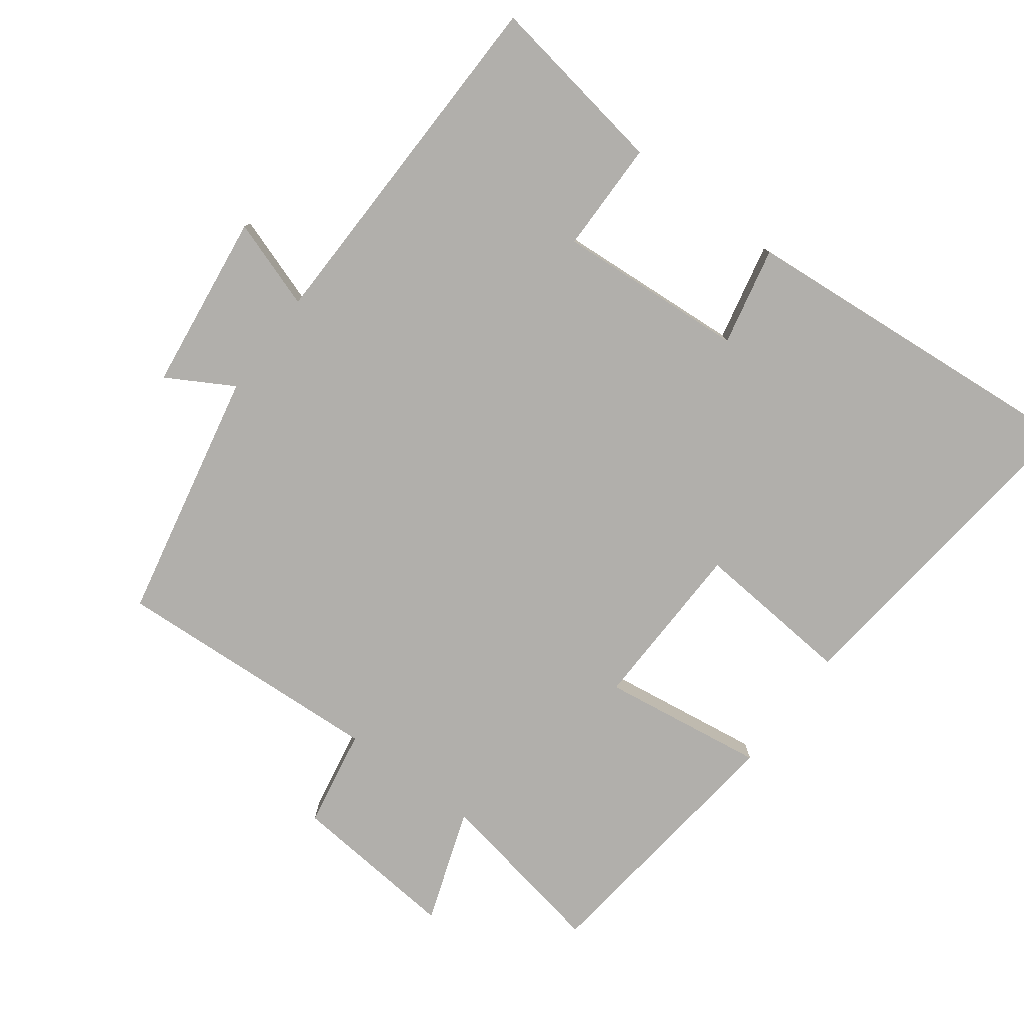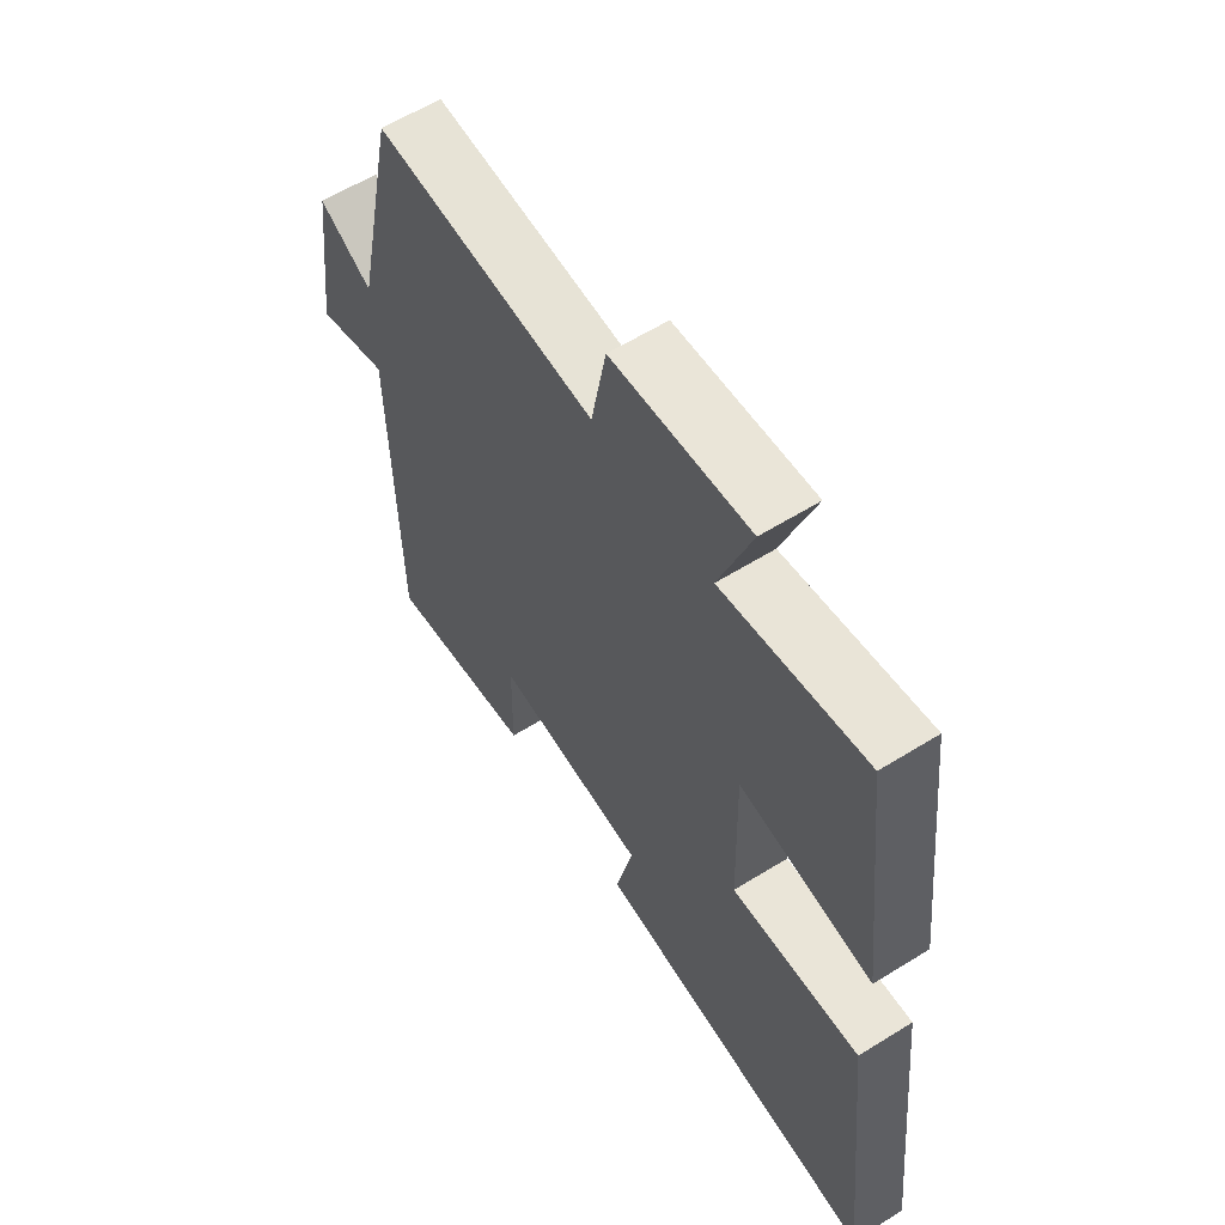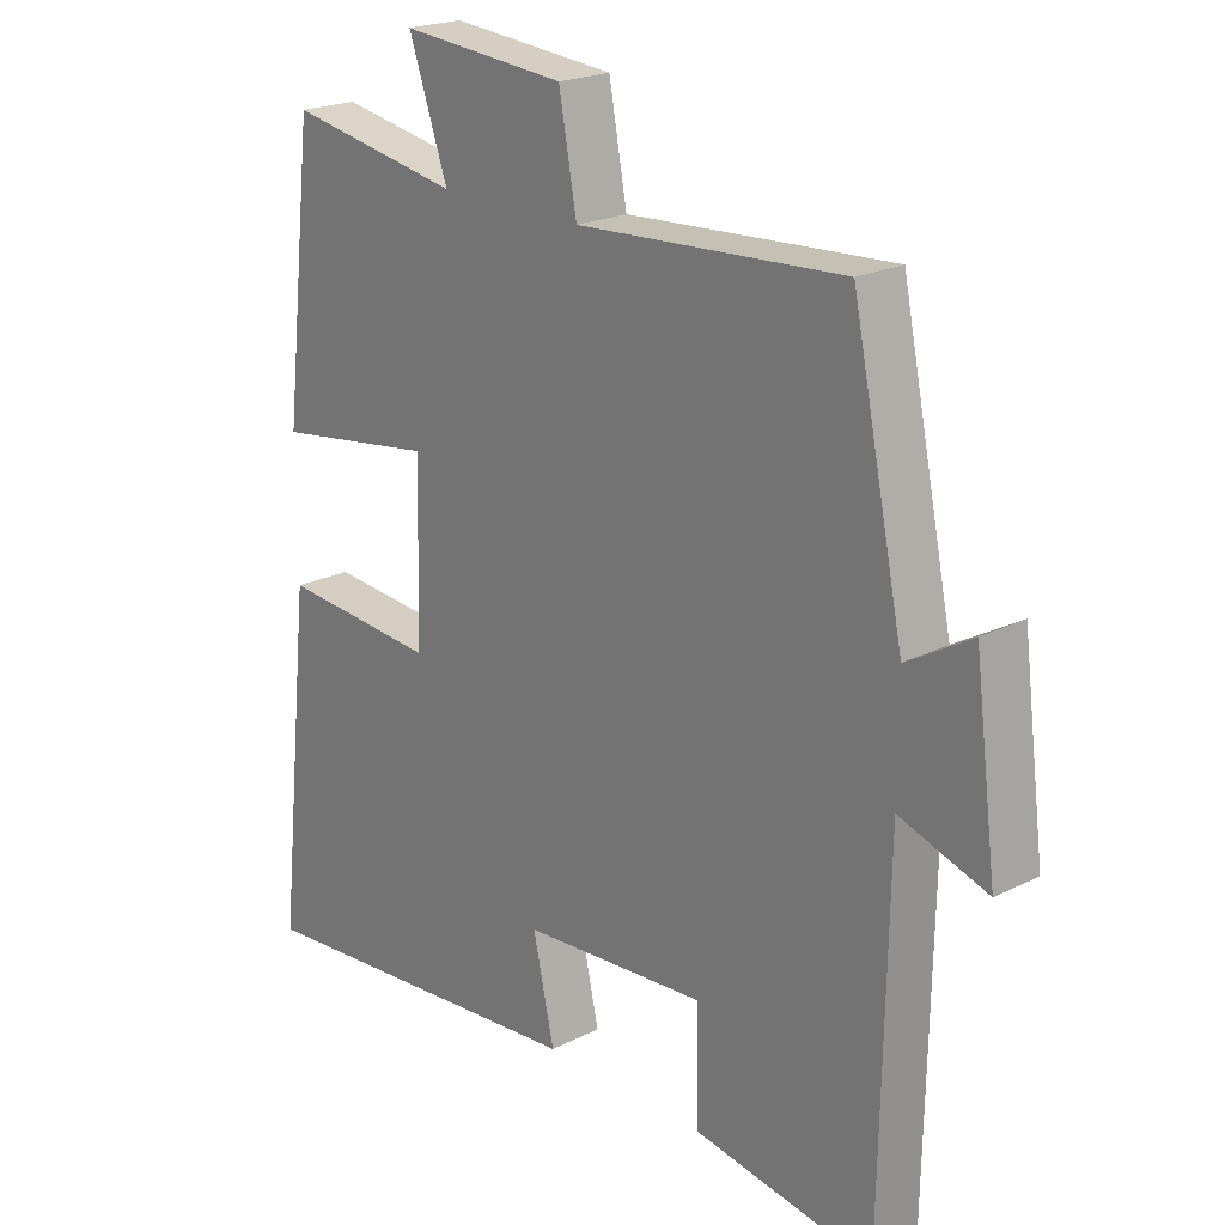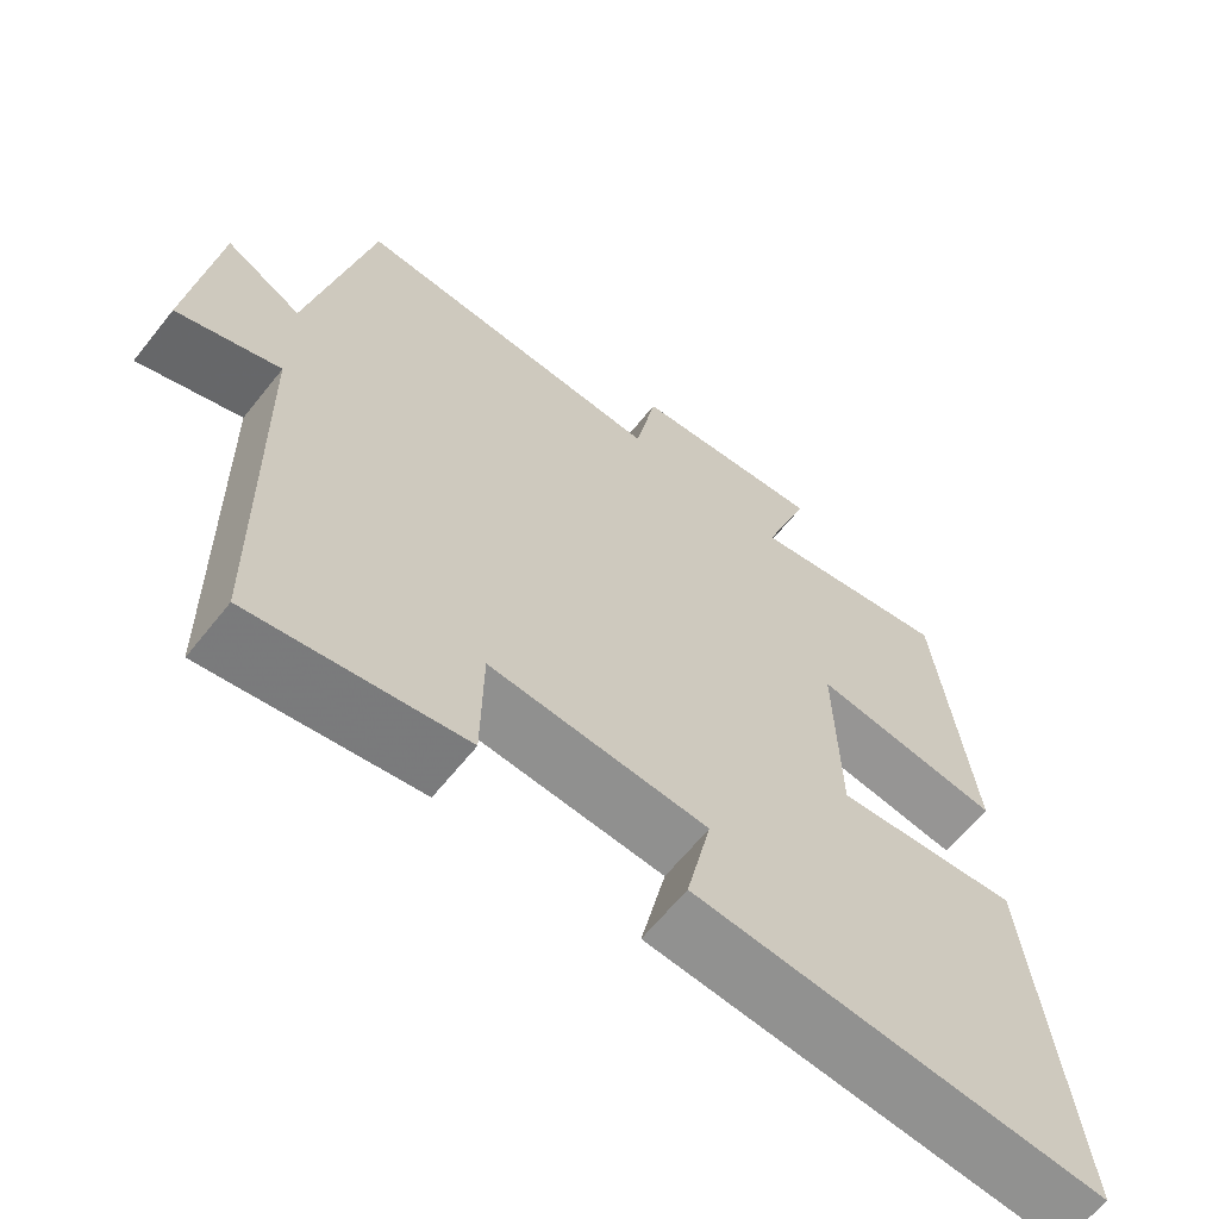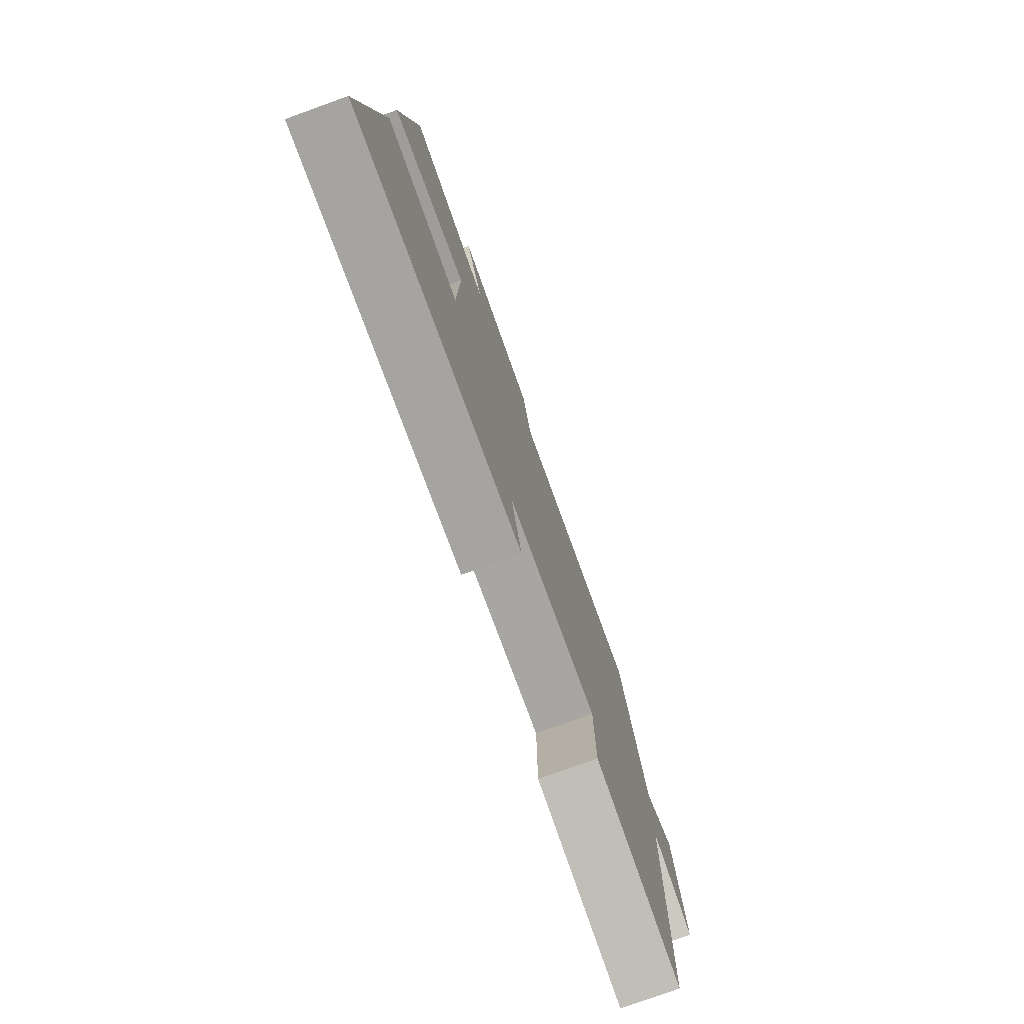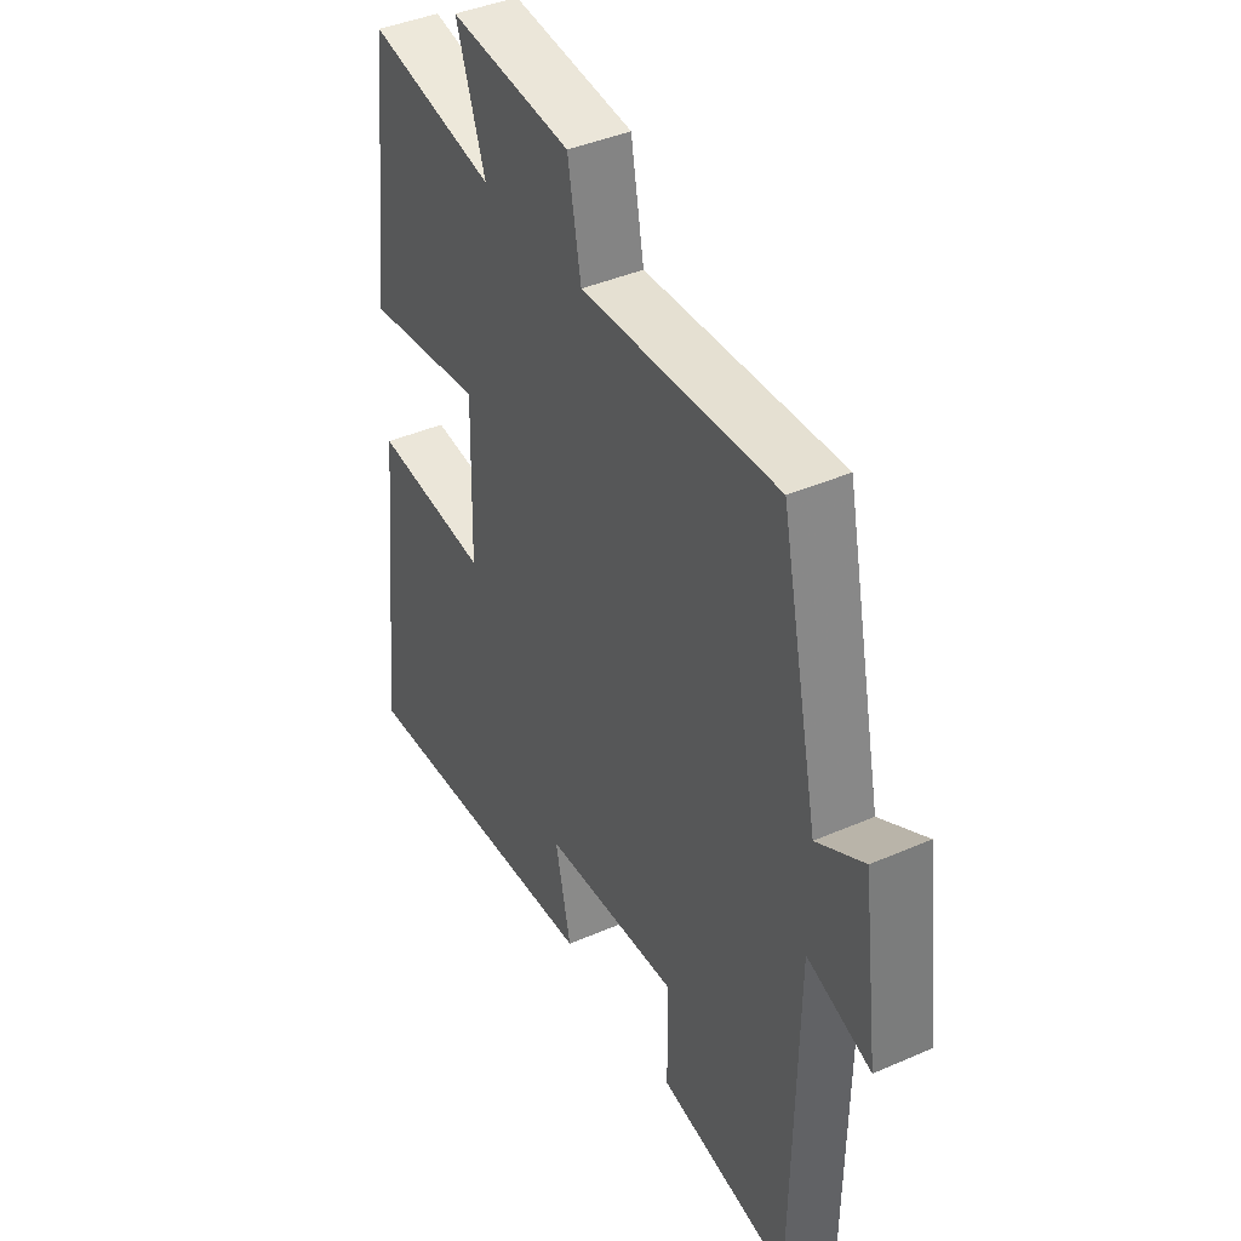
<metadata>
{"format":"obj","ext":"obj","renderer":"f3d","projection":"perspective","resolution":1024,"background":"white","views":[{"elev":-78.2,"azim":143.1,"up":"+Y"},{"elev":60.6,"azim":-122.4,"up":"+Z"},{"elev":21.3,"azim":48.2,"up":"+Z"},{"elev":-63.5,"azim":141.5,"up":"+Z"},{"elev":-77.9,"azim":-70.1,"up":"+Z"},{"elev":41.3,"azim":62.1,"up":"+Z"}]}
</metadata>
<code>
v -0.454 0.07 0.547
v -0.194 0.07 0.5
v -0.253 0.07 0.668
v -0.005 0.07 0.646
v 0.022 0.07 0.5
v 0.422 0.07 0.523
v 0.5 0.07 0.152
v 0.597 0.07 0.208
v 0.631 0.07 -0.054
v 0.5 0.07 -0.01
v 0.491 0.07 -0.543
v 0.221 0.07 -0.5
v 0.219 0.07 -0.335
v -0.059 0.07 -0.355
v -0.027 0.07 -0.5
v -0.553 0.07 -0.545
v -0.5 0.07 -0.05
v -0.264 0.07 -0.069
v -0.258 0.07 0.183
v -0.5 0.07 0.148
v -0.454 0 0.547
v -0.194 0 0.5
v -0.253 0 0.668
v -0.005 0 0.646
v 0.022 0 0.5
v 0.422 0 0.523
v 0.5 0 0.152
v 0.597 0 0.208
v 0.631 0 -0.054
v 0.5 0 -0.01
v 0.491 0 -0.543
v 0.221 0 -0.5
v 0.219 0 -0.335
v -0.059 0 -0.355
v -0.027 0 -0.5
v -0.553 0 -0.545
v -0.5 0 -0.05
v -0.264 0 -0.069
v -0.258 0 0.183
v -0.5 0 0.148
f 19 20 1 2
f 18 19 2
f 16 17 18
f 15 16 18
f 14 15 18
f 13 14 18 2
f 10 11 12 13
f 10 13 2 3
f 7 8 9 10
f 5 6 7 10
f 5 10 3
f 3 4 5
f 22 21 40 39
f 22 39 38
f 38 37 36
f 38 36 35
f 38 35 34
f 22 38 34 33
f 33 32 31 30
f 23 22 33 30
f 30 29 28 27
f 30 27 26 25
f 23 30 25
f 25 24 23
f 1 21 22 2
f 2 22 23 3
f 3 23 24 4
f 4 24 25 5
f 5 25 26 6
f 6 26 27 7
f 7 27 28 8
f 8 28 29 9
f 9 29 30 10
f 10 30 31 11
f 11 31 32 12
f 12 32 33 13
f 13 33 34 14
f 14 34 35 15
f 15 35 36 16
f 16 36 37 17
f 17 37 38 18
f 18 38 39 19
f 19 39 40 20
f 20 40 21 1

</code>
